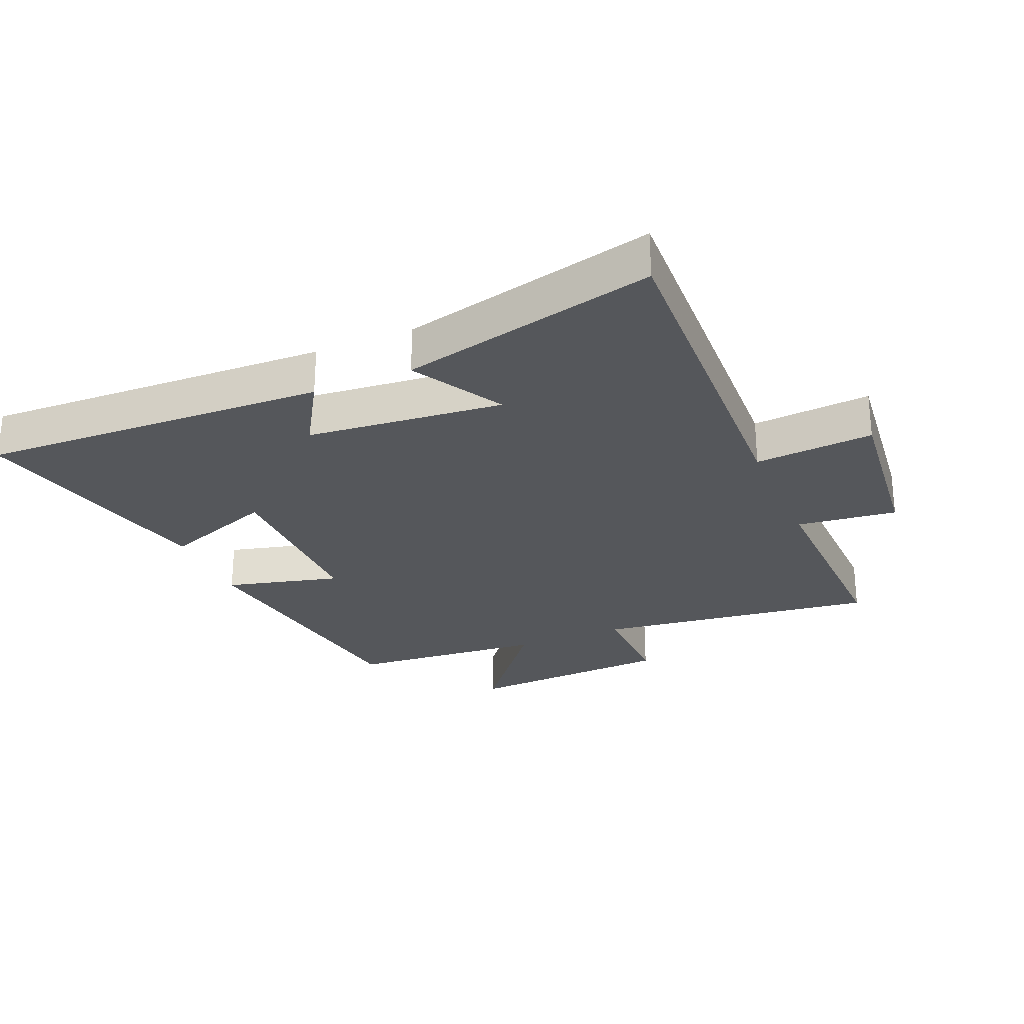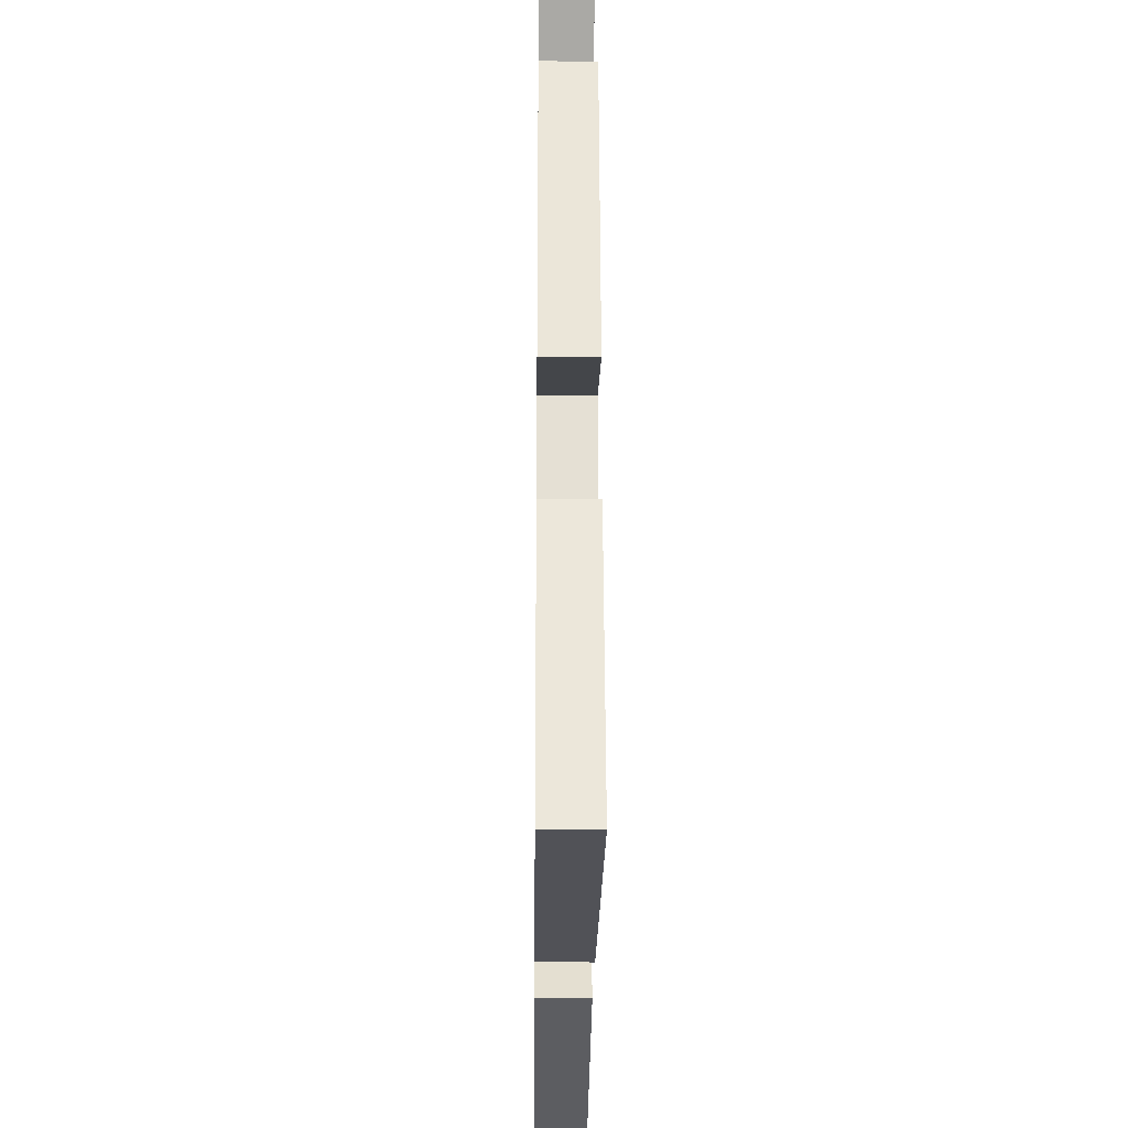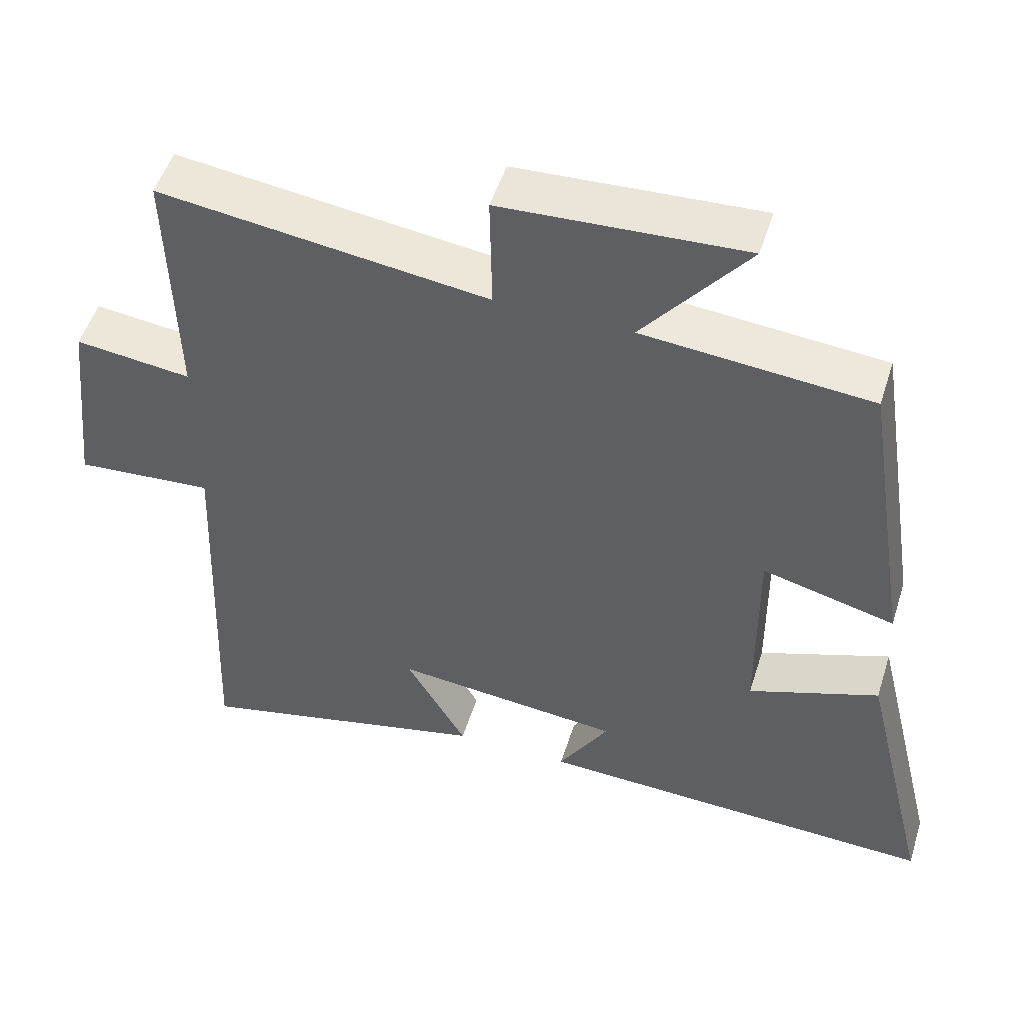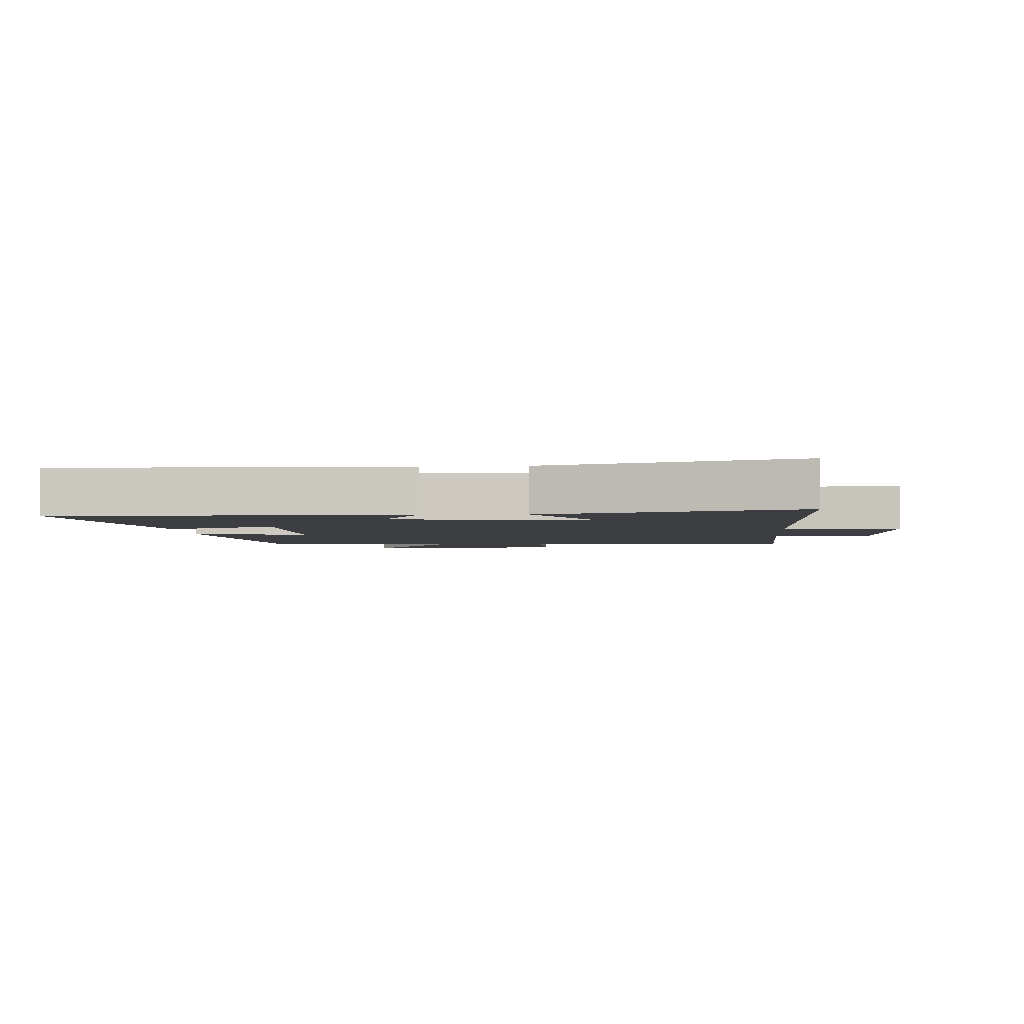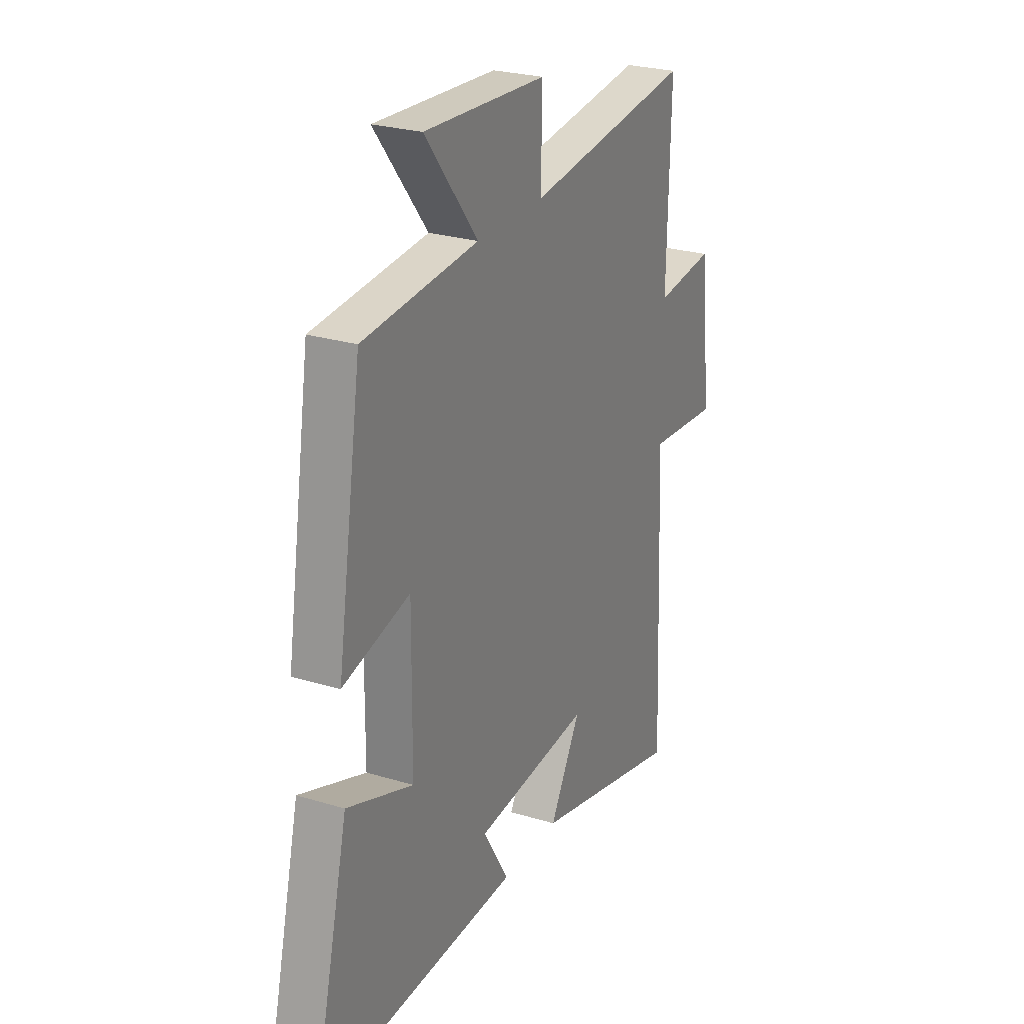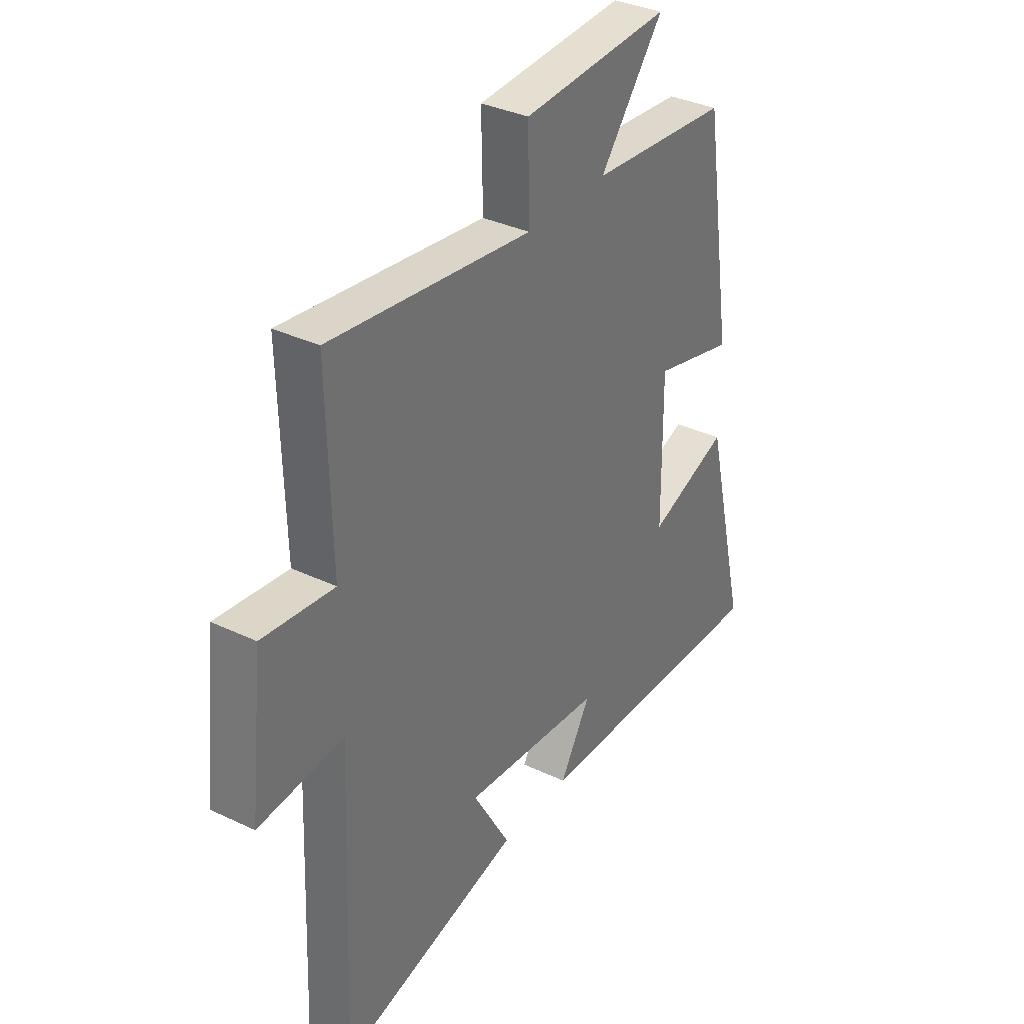
<metadata>
{"format":"obj","ext":"obj","renderer":"f3d","projection":"perspective","resolution":1024,"background":"white","views":[{"elev":-27.0,"azim":-157.0,"up":"+Y"},{"elev":-23.6,"azim":89.4,"up":"+Z"},{"elev":51.3,"azim":17.4,"up":"+Z"},{"elev":-3.3,"azim":-175.3,"up":"+Y"},{"elev":25.7,"azim":115.9,"up":"+Z"},{"elev":34.8,"azim":-57.5,"up":"+Z"}]}
</metadata>
<code>
v 0.434 0.07 0.473
v 0.5 0.07 0.048
v 0.319 0.07 0.094
v 0.321 0.07 -0.188
v 0.5 0.07 -0.122
v 0.596 0.07 -0.52
v 0.044 0.07 -0.5
v 0.113 0.07 -0.385
v -0.199 0.07 -0.355
v -0.116 0.07 -0.5
v -0.523 0.07 -0.597
v -0.5 0.07 -0.03
v -0.689 0.07 -0.045
v -0.659 0.07 0.229
v -0.5 0.07 0.21
v -0.509 0.07 0.558
v -0.061 0.07 0.5
v -0.064 0.07 0.663
v 0.266 0.07 0.681
v 0.123 0.07 0.5
v 0.434 0 0.473
v 0.5 0 0.048
v 0.319 0 0.094
v 0.321 0 -0.188
v 0.5 0 -0.122
v 0.596 0 -0.52
v 0.044 0 -0.5
v 0.113 0 -0.385
v -0.199 0 -0.355
v -0.116 0 -0.5
v -0.523 0 -0.597
v -0.5 0 -0.03
v -0.689 0 -0.045
v -0.659 0 0.229
v -0.5 0 0.21
v -0.509 0 0.558
v -0.061 0 0.5
v -0.064 0 0.663
v 0.266 0 0.681
v 0.123 0 0.5
f 17 18 19 20
f 17 20 1 2
f 15 16 17
f 12 13 14 15
f 12 15 17
f 9 10 11 12
f 8 9 12 17
f 5 6 7 8
f 4 5 8
f 3 4 8 17
f 2 3 17
f 40 39 38 37
f 22 21 40 37
f 37 36 35
f 35 34 33 32
f 37 35 32
f 32 31 30 29
f 37 32 29 28
f 28 27 26 25
f 28 25 24
f 37 28 24 23
f 37 23 22
f 1 21 22 2
f 2 22 23 3
f 3 23 24 4
f 4 24 25 5
f 5 25 26 6
f 6 26 27 7
f 7 27 28 8
f 8 28 29 9
f 9 29 30 10
f 10 30 31 11
f 11 31 32 12
f 12 32 33 13
f 13 33 34 14
f 14 34 35 15
f 15 35 36 16
f 16 36 37 17
f 17 37 38 18
f 18 38 39 19
f 19 39 40 20
f 20 40 21 1

</code>
